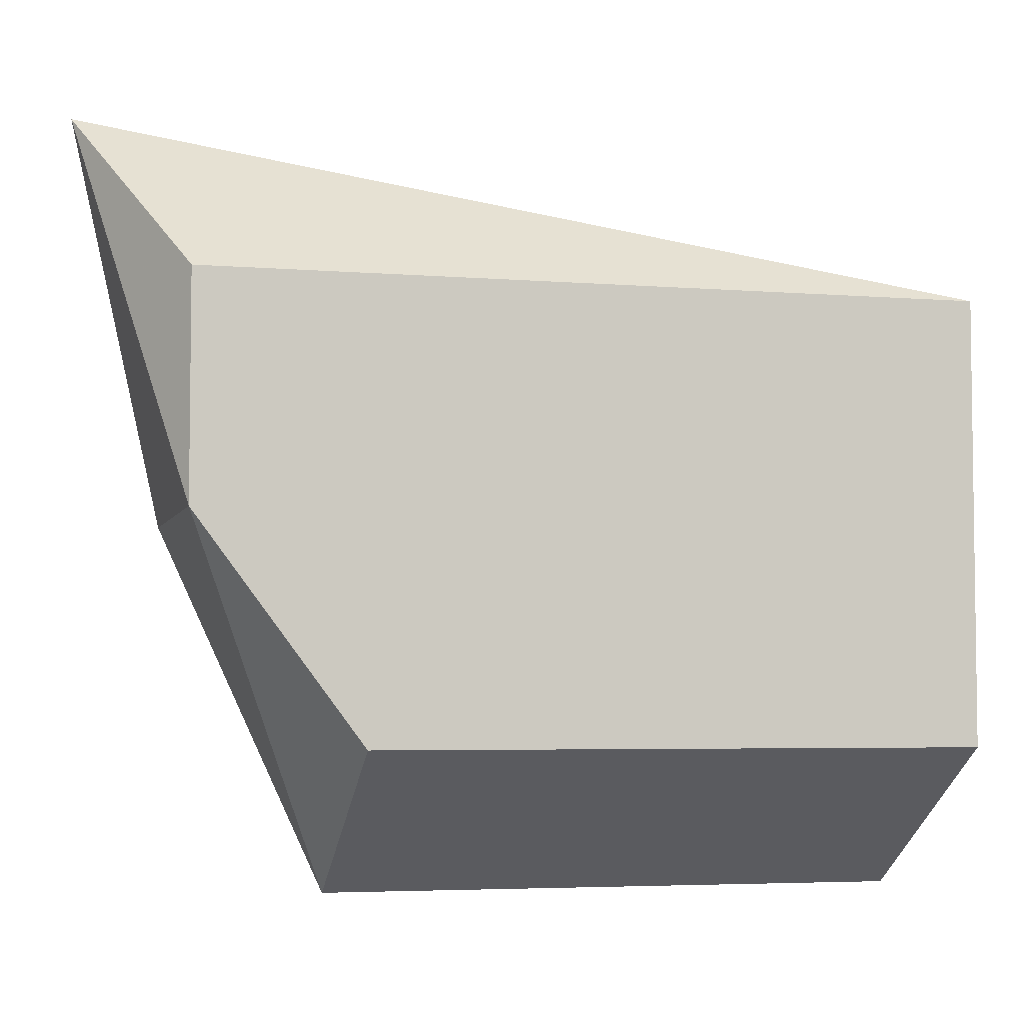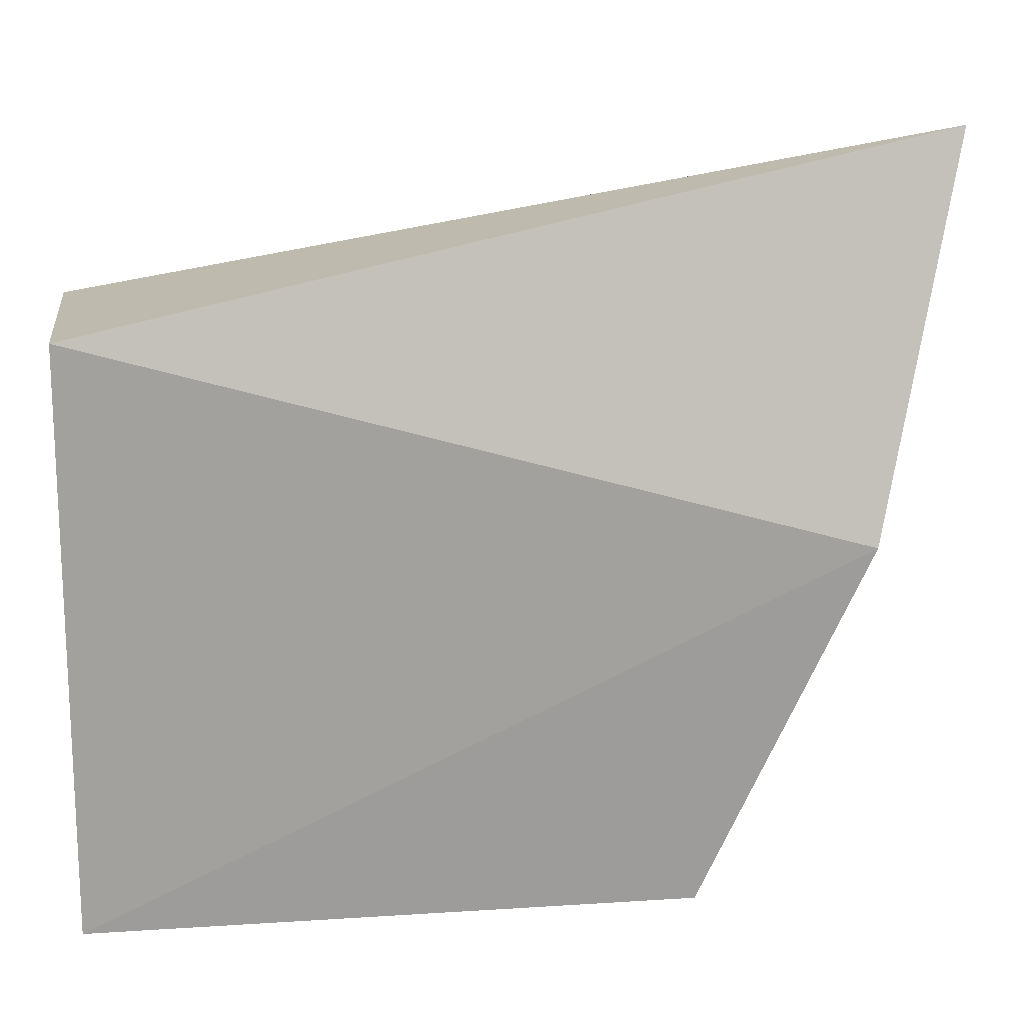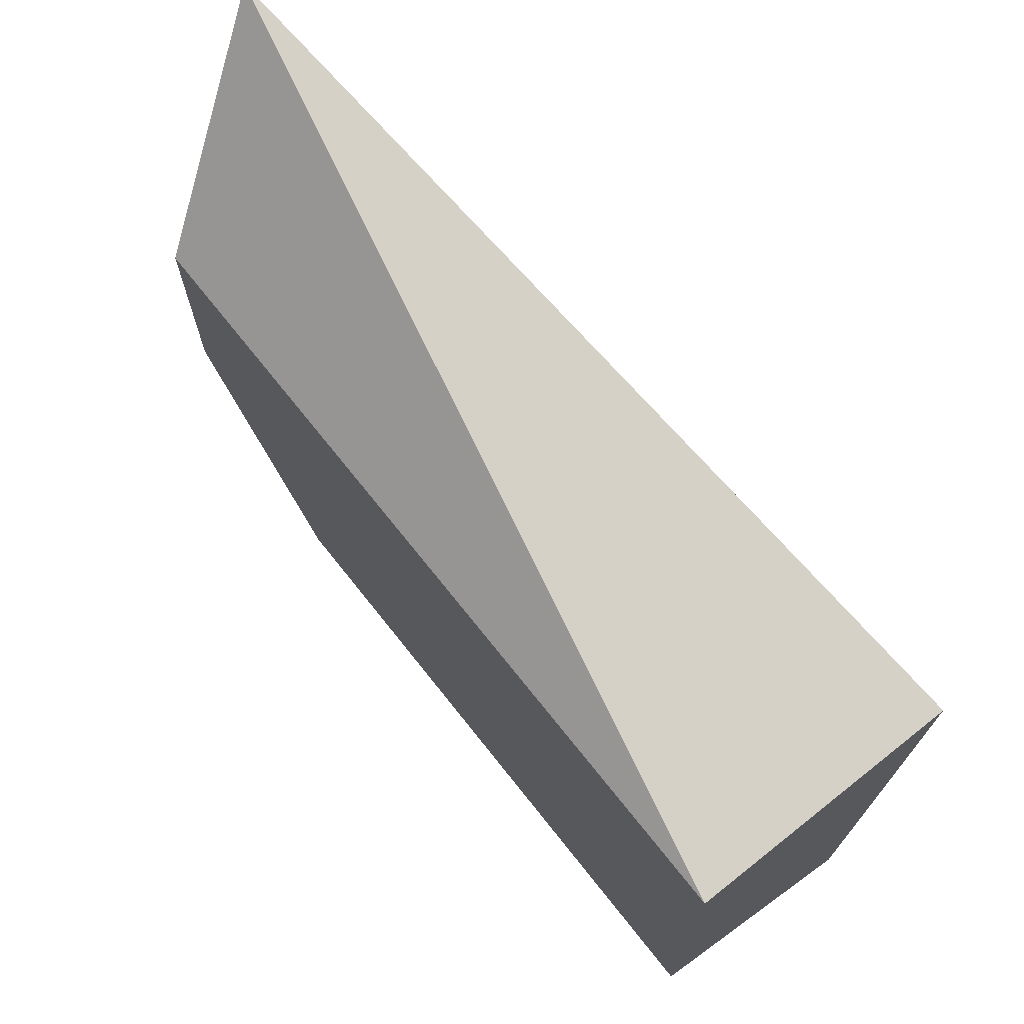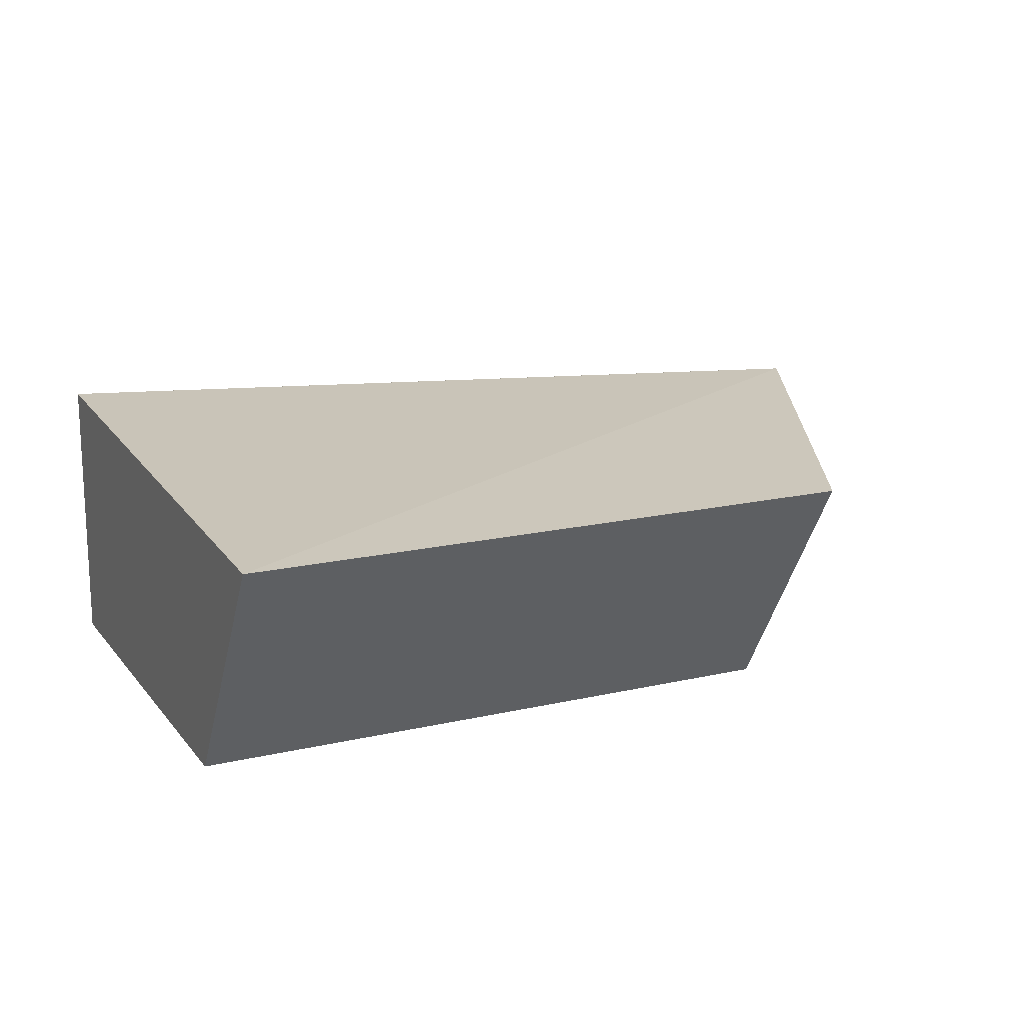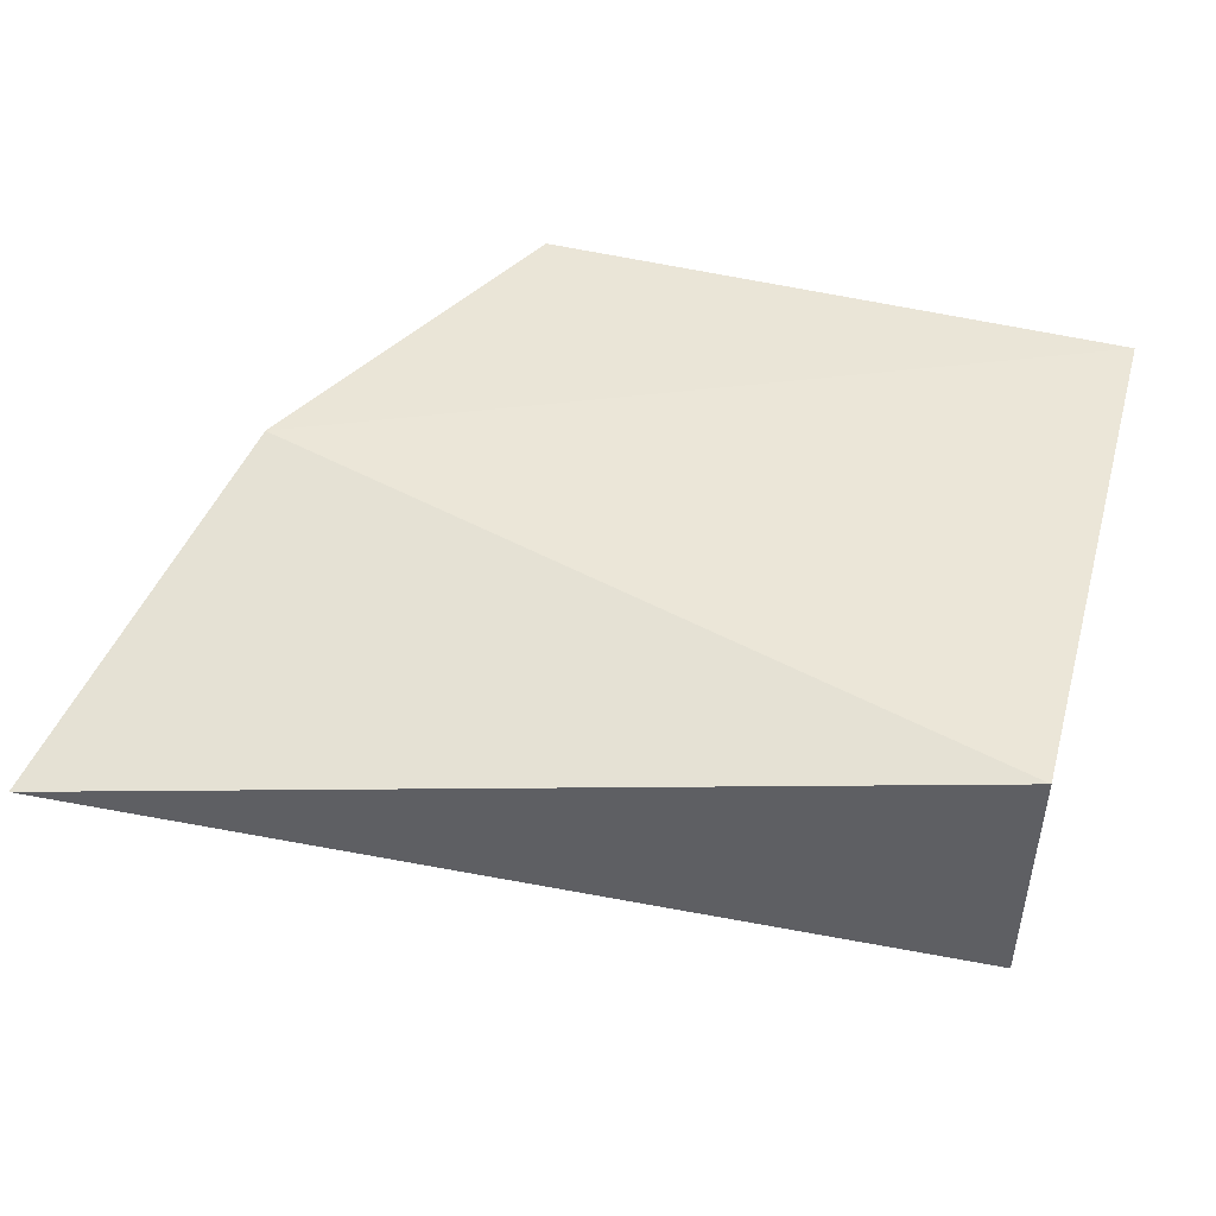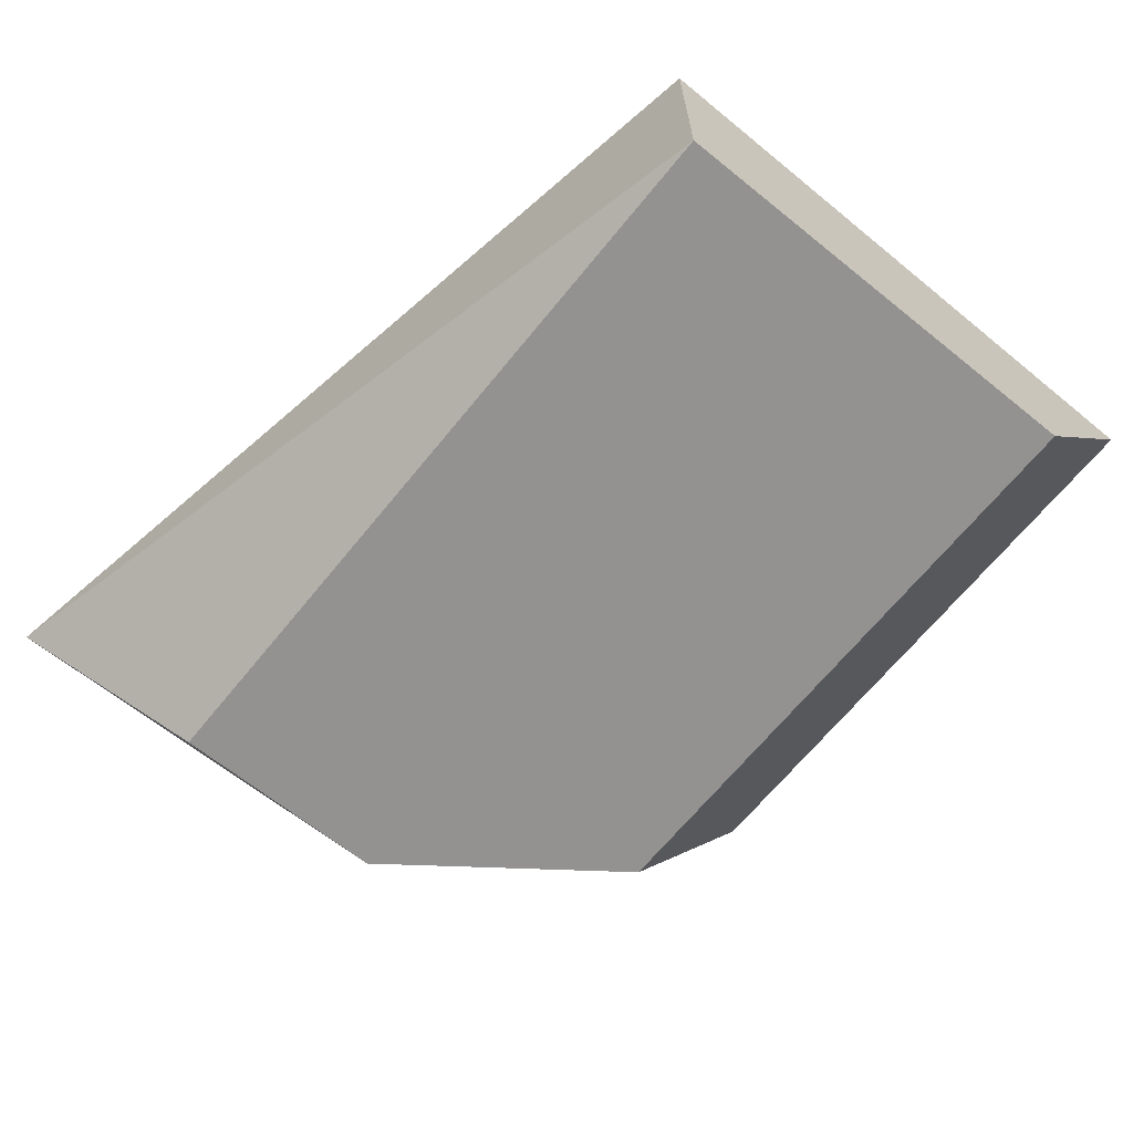
<metadata>
{"format":"obj","ext":"obj","renderer":"f3d","projection":"perspective","resolution":1024,"background":"white","views":[{"elev":-4.7,"azim":165.5,"up":"+Y"},{"elev":15.2,"azim":-7.9,"up":"+Y"},{"elev":70.7,"azim":-128.4,"up":"+Y"},{"elev":16.9,"azim":-25.1,"up":"+Z"},{"elev":48.1,"azim":-164.6,"up":"+Z"},{"elev":-66.4,"azim":-129.0,"up":"+Z"}]}
</metadata>
<code>
v 0.07945 -0.1144 -0.4253
v 0.1249 -0.0132 -0.4914
v 0.1521 0.0947 -0.4429
v -0.08721 0.0474 -0.4167
v -0.08721 -0.07381 -0.4914
v 0.1249 -0.0132 -0.4167
v 0.07945 -0.07381 -0.4914
v -0.08721 -0.1144 -0.4253
v -0.08721 0.0474 -0.4914
v 0.1249 0.0474 -0.4914
f 6 3 4
f 6 1 2
f 6 2 3
f 7 5 2
f 7 2 1
f 7 1 5
f 8 5 1
f 8 6 4
f 8 1 6
f 9 2 5
f 9 4 3
f 9 8 4
f 9 5 8
f 10 9 3
f 10 3 2
f 10 2 9

</code>
